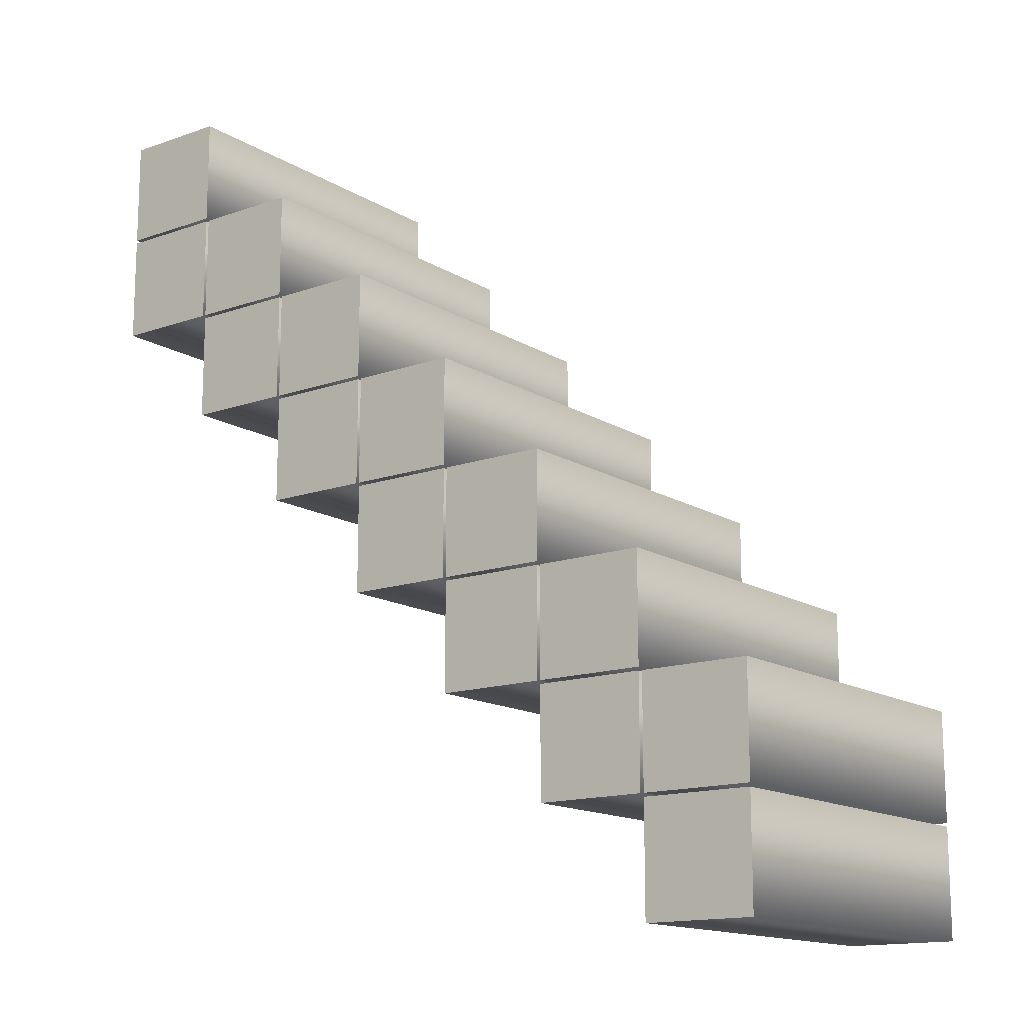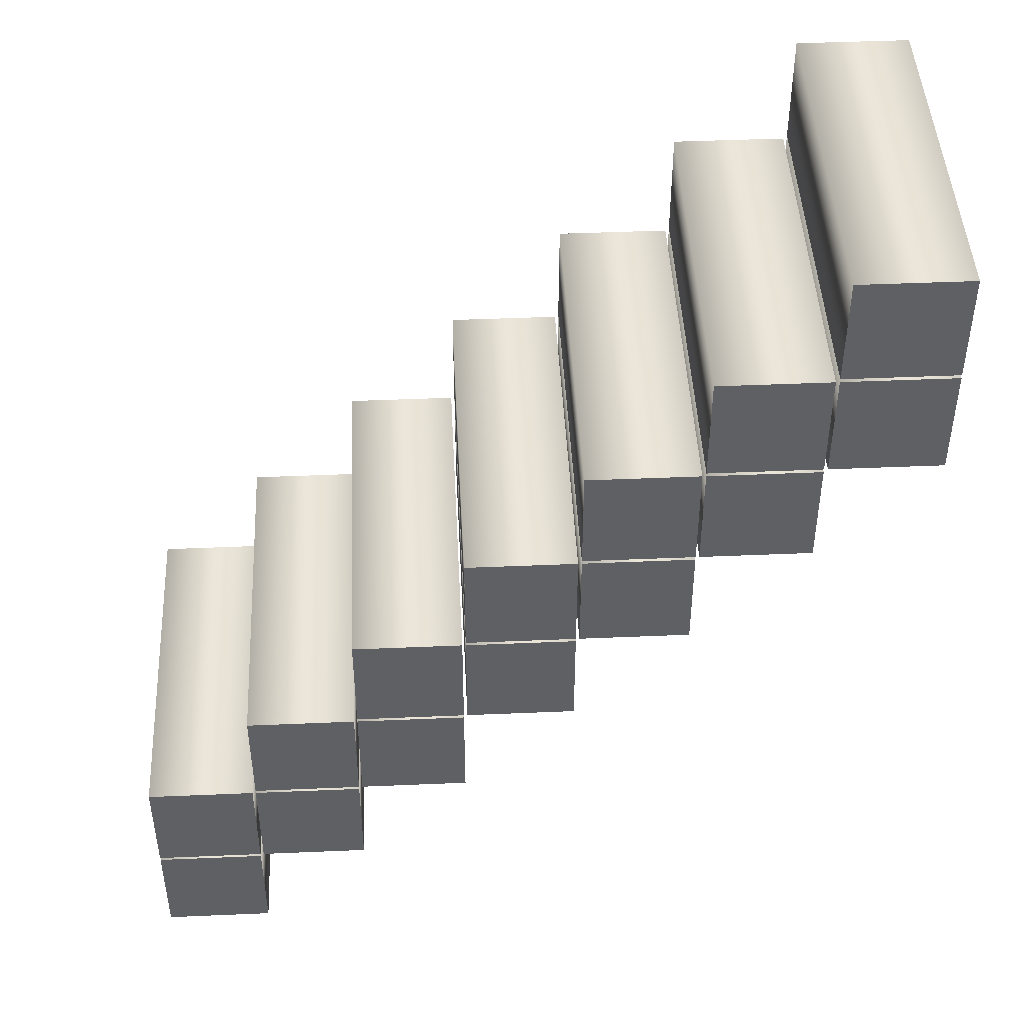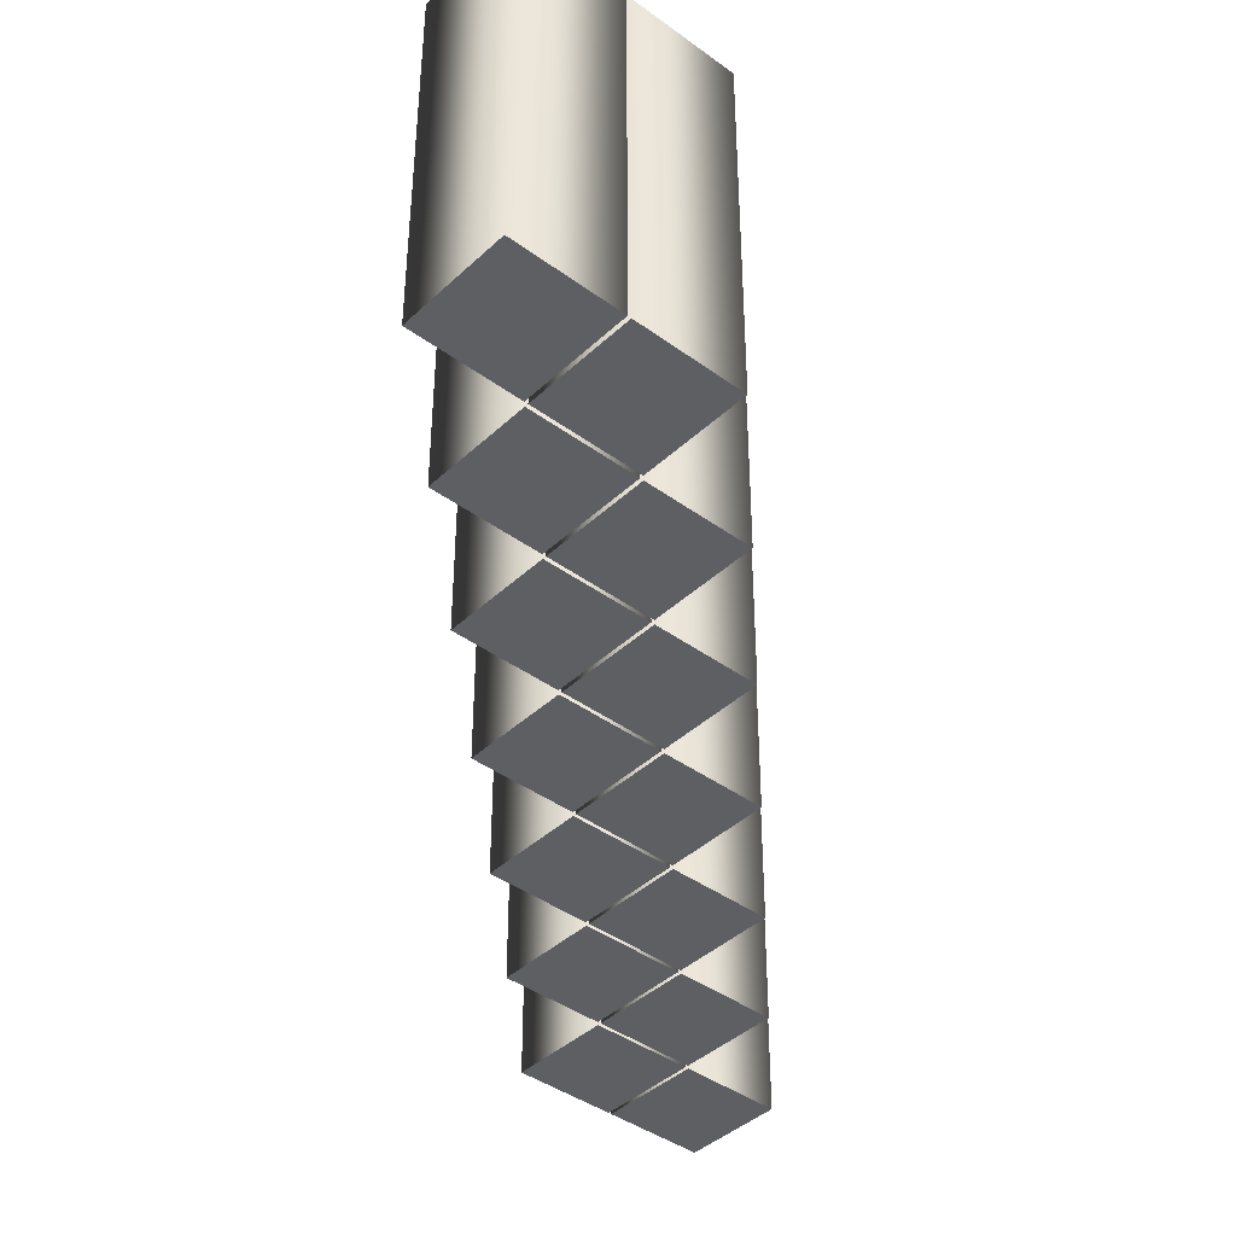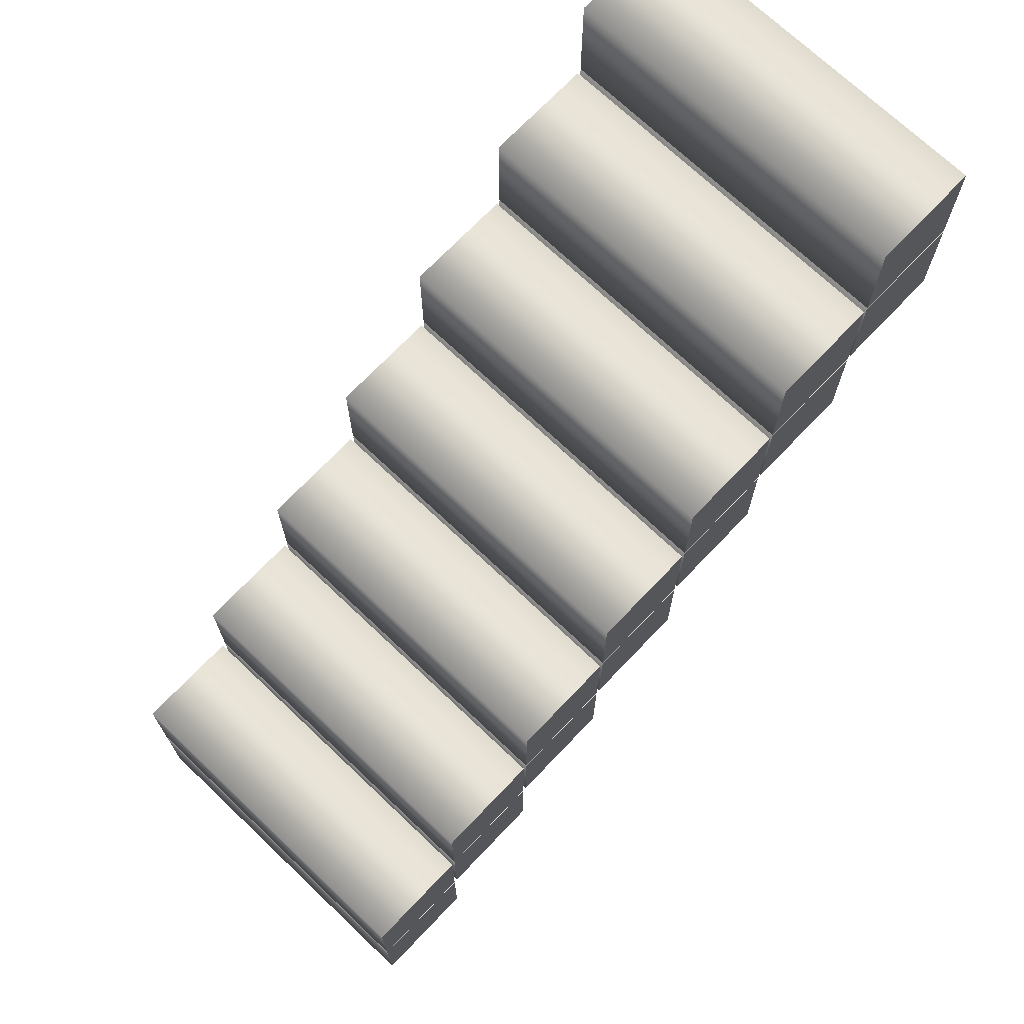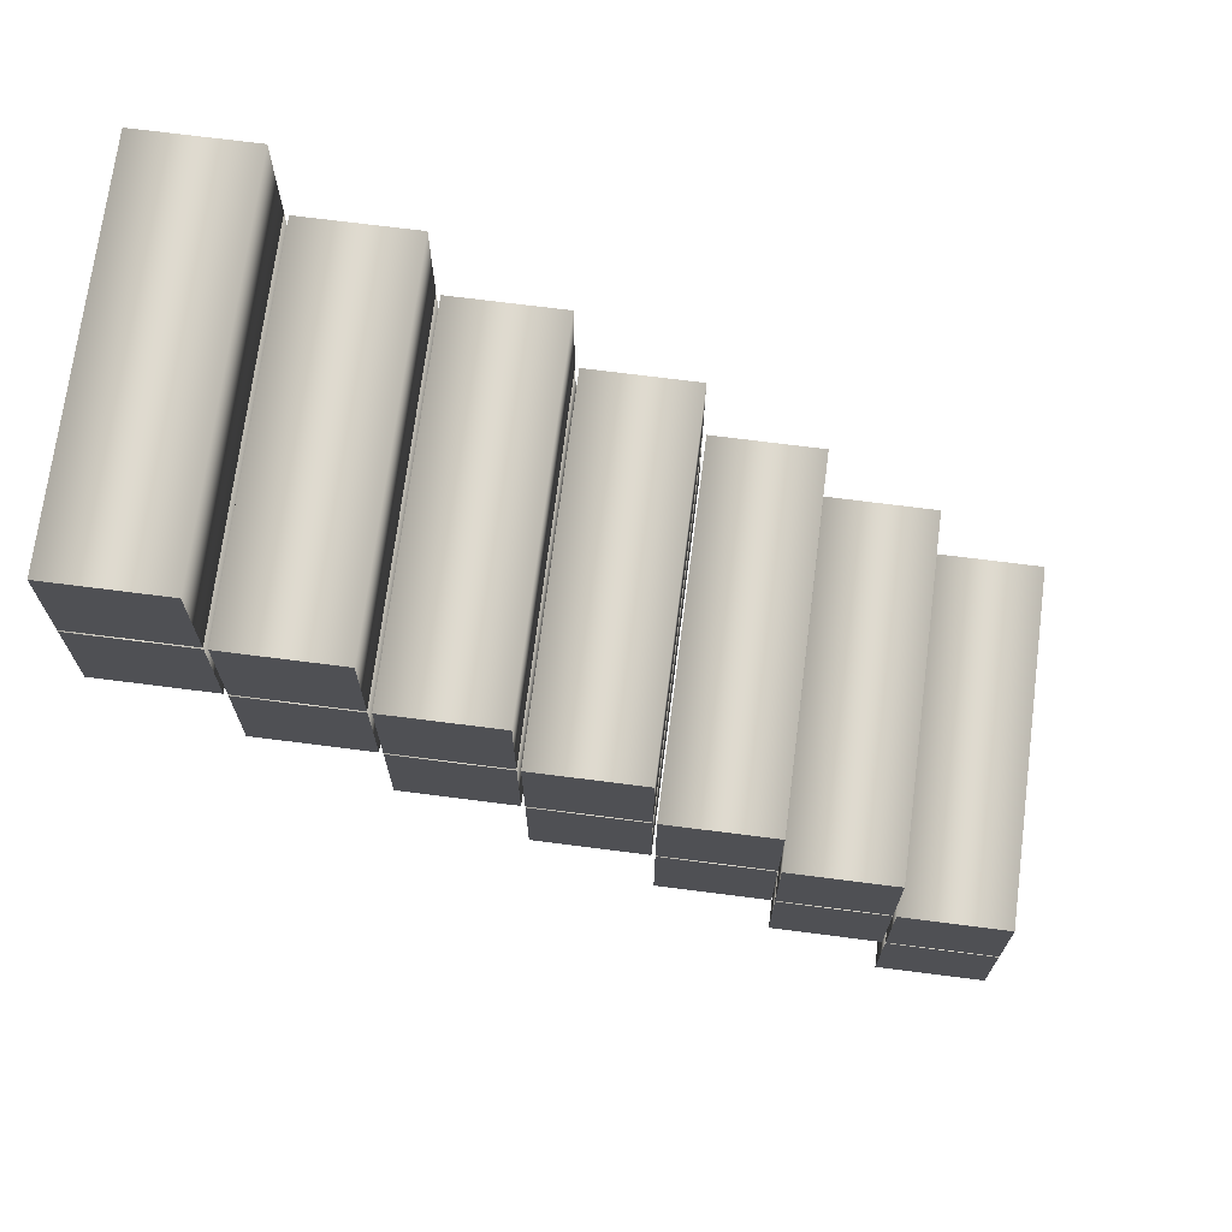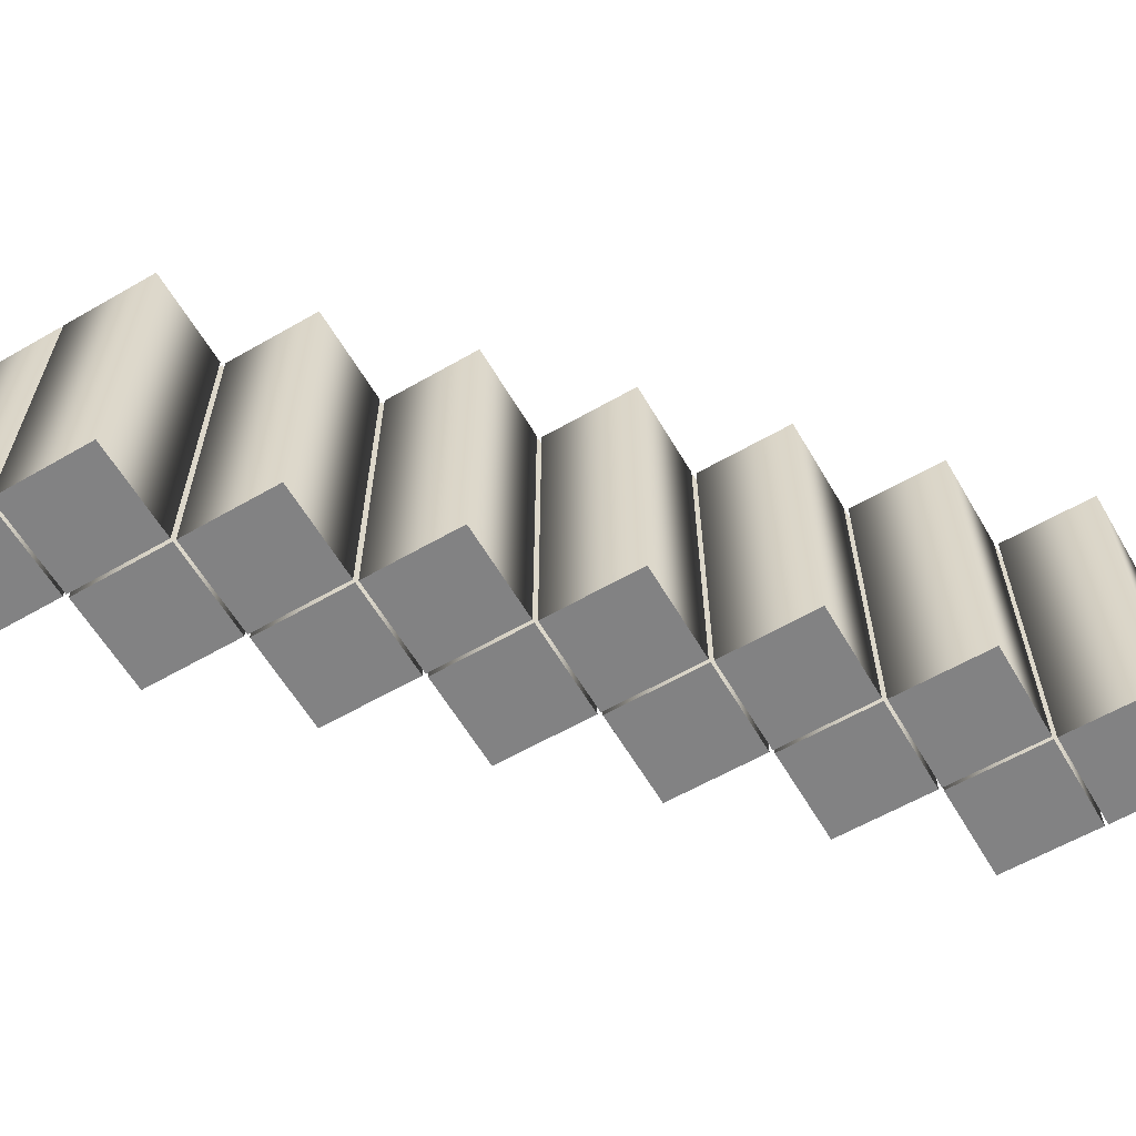
<metadata>
{"format":"obj","ext":"obj","renderer":"f3d","projection":"perspective","resolution":1024,"background":"white","views":[{"elev":-14.6,"azim":37.5,"up":"+Y"},{"elev":45.8,"azim":177.2,"up":"+Y"},{"elev":-41.1,"azim":-131.6,"up":"+Z"},{"elev":71.1,"azim":133.6,"up":"+Y"},{"elev":70.9,"azim":7.3,"up":"+Y"},{"elev":-60.8,"azim":120.4,"up":"+Z"}]}
</metadata>
<code>
o /
v -0.06066 0.1252 -0.1
v -0 0.1252 -0.1
v -0 0.1859 -0.1
v -0.06066 0.1859 -0.1
v 0.3151 -0.3131 -0.1
v 0.3757 -0.3131 -0.1
v 0.3757 -0.2524 -0.1
v 0.3151 -0.2524 -0.1
v 0.3151 -0.2505 -0.1
v 0.3757 -0.2505 -0.1
v 0.3757 -0.1898 -0.1
v 0.3151 -0.1898 -0.1
v 0.2524 -0.2505 -0.1
v 0.3131 -0.2505 -0.1
v 0.3131 -0.1898 -0.1
v 0.2524 -0.1898 -0.1
v 0.2524 -0.1879 -0.1
v 0.3131 -0.1879 -0.1
v 0.3131 -0.1272 -0.1
v 0.2524 -0.1272 -0.1
v 0.1898 -0.1879 -0.1
v 0.2505 -0.1879 -0.1
v 0.2505 -0.1272 -0.1
v 0.1898 -0.1272 -0.1
v 0.1898 -0.1252 -0.1
v 0.2505 -0.1252 -0.1
v 0.2505 -0.06458 -0.1
v 0.1898 -0.06458 -0.1
v 0.1272 -0.1252 -0.1
v 0.1879 -0.1252 -0.1
v 0.1879 -0.06458 -0.1
v 0.1272 -0.06458 -0.1
v 0.1272 -0.06262 -0.1
v 0.1879 -0.06262 -0.1
v 0.1879 -0.001957 -0.1
v 0.1272 -0.001957 -0.1
v 0.06458 -0.06262 -0.1
v 0.1252 -0.06262 -0.1
v 0.1252 -0.001957 -0.1
v 0.06458 -0.001957 -0.1
v 0.06458 -0 -0.1
v 0.1252 -0 -0.1
v 0.1252 0.06066 -0.1
v 0.06458 0.06066 -0.1
v 0.001957 -0 -0.1
v 0.06262 -0 -0.1
v 0.06262 0.06066 -0.1
v 0.001957 0.06066 -0.1
v 0.001957 0.06262 -0.1
v 0.06262 0.06262 -0.1
v 0.06262 0.1233 -0.1
v 0.001957 0.1233 -0.1
v -0.06066 0.06262 -0.1
v -0 0.06262 -0.1
v -0 0.1233 -0.1
v -0.06066 0.1233 -0.1
v -0.06066 0.1252 0.1
v 0 0.1252 0.1
v 0 0.1859 0.1
v -0.06066 0.1859 0.1
v 0.3151 -0.3131 0.1
v 0.3757 -0.3131 0.1
v 0.3757 -0.2524 0.1
v 0.3151 -0.2524 0.1
v 0.3151 -0.2505 0.1
v 0.3757 -0.2505 0.1
v 0.3757 -0.1898 0.1
v 0.3151 -0.1898 0.1
v 0.2524 -0.2505 0.1
v 0.3131 -0.2505 0.1
v 0.3131 -0.1898 0.1
v 0.2524 -0.1898 0.1
v 0.2524 -0.1879 0.1
v 0.3131 -0.1879 0.1
v 0.3131 -0.1272 0.1
v 0.2524 -0.1272 0.1
v 0.1898 -0.1879 0.1
v 0.2505 -0.1879 0.1
v 0.2505 -0.1272 0.1
v 0.1898 -0.1272 0.1
v 0.1898 -0.1252 0.1
v 0.2505 -0.1252 0.1
v 0.2505 -0.06458 0.1
v 0.1898 -0.06458 0.1
v 0.1272 -0.1252 0.1
v 0.1879 -0.1252 0.1
v 0.1879 -0.06458 0.1
v 0.1272 -0.06458 0.1
v 0.1272 -0.06262 0.1
v 0.1879 -0.06262 0.1
v 0.1879 -0.001957 0.1
v 0.1272 -0.001957 0.1
v 0.06458 -0.06262 0.1
v 0.1252 -0.06262 0.1
v 0.1252 -0.001957 0.1
v 0.06458 -0.001957 0.1
v 0.06458 0 0.1
v 0.1252 0 0.1
v 0.1252 0.06066 0.1
v 0.06458 0.06066 0.1
v 0.001957 0 0.1
v 0.06262 0 0.1
v 0.06262 0.06066 0.1
v 0.001957 0.06066 0.1
v 0.001957 0.06262 0.1
v 0.06262 0.06262 0.1
v 0.06262 0.1233 0.1
v 0.001957 0.1233 0.1
v -0.06066 0.06262 0.1
v 0 0.06262 0.1
v 0 0.1233 0.1
v -0.06066 0.1233 0.1
v 0.3151 -0.3131 0.1
v 0.3151 -0.3131 -0.1
v 0.3757 -0.3131 0.1
v 0.3757 -0.3131 -0.1
v 0.3757 -0.2524 0.1
v 0.3757 -0.2524 -0.1
v 0.3151 -0.2524 0.1
v 0.3151 -0.2524 -0.1
v 0.3151 -0.2505 0.1
v 0.3151 -0.2505 -0.1
v 0.3757 -0.2505 0.1
v 0.3757 -0.2505 -0.1
v 0.3757 -0.1898 0.1
v 0.3757 -0.1898 -0.1
v 0.3151 -0.1898 0.1
v 0.3151 -0.1898 -0.1
v 0.2524 -0.2505 0.1
v 0.2524 -0.2505 -0.1
v 0.3131 -0.2505 0.1
v 0.3131 -0.2505 -0.1
v 0.3131 -0.1898 0.1
v 0.3131 -0.1898 -0.1
v 0.2524 -0.1898 0.1
v 0.2524 -0.1898 -0.1
v 0.2524 -0.1879 0.1
v 0.2524 -0.1879 -0.1
v 0.3131 -0.1879 0.1
v 0.3131 -0.1879 -0.1
v 0.3131 -0.1272 0.1
v 0.3131 -0.1272 -0.1
v 0.2524 -0.1272 0.1
v 0.2524 -0.1272 -0.1
v 0.1898 -0.1879 0.1
v 0.1898 -0.1879 -0.1
v 0.2505 -0.1879 0.1
v 0.2505 -0.1879 -0.1
v 0.2505 -0.1272 0.1
v 0.2505 -0.1272 -0.1
v 0.1898 -0.1272 0.1
v 0.1898 -0.1272 -0.1
v 0.1898 -0.1252 0.1
v 0.1898 -0.1252 -0.1
v 0.2505 -0.1252 0.1
v 0.2505 -0.1252 -0.1
v 0.2505 -0.06458 0.1
v 0.2505 -0.06458 -0.1
v 0.1898 -0.06458 0.1
v 0.1898 -0.06458 -0.1
v 0.1272 -0.1252 0.1
v 0.1272 -0.1252 -0.1
v 0.1879 -0.1252 0.1
v 0.1879 -0.1252 -0.1
v 0.1879 -0.06458 0.1
v 0.1879 -0.06458 -0.1
v 0.1272 -0.06458 0.1
v 0.1272 -0.06458 -0.1
v 0.1272 -0.06262 0.1
v 0.1272 -0.06262 -0.1
v 0.1879 -0.06262 0.1
v 0.1879 -0.06262 -0.1
v 0.1879 -0.001957 0.1
v 0.1879 -0.001957 -0.1
v 0.1272 -0.001957 0.1
v 0.1272 -0.001957 -0.1
v 0.06458 -0.06262 0.1
v 0.06458 -0.06262 -0.1
v 0.1252 -0.06262 0.1
v 0.1252 -0.06262 -0.1
v 0.1252 -0.001957 0.1
v 0.1252 -0.001957 -0.1
v 0.06458 -0.001957 0.1
v 0.06458 -0.001957 -0.1
v 0.06458 0 0.1
v 0.06458 -0 -0.1
v 0.1252 0 0.1
v 0.1252 -0 -0.1
v 0.1252 0.06066 0.1
v 0.1252 0.06066 -0.1
v 0.06458 0.06066 0.1
v 0.06458 0.06066 -0.1
v 0.001957 0 0.1
v 0.001957 -0 -0.1
v 0.06262 0 0.1
v 0.06262 -0 -0.1
v 0.06262 0.06066 0.1
v 0.06262 0.06066 -0.1
v 0.001957 0.06066 0.1
v 0.001957 0.06066 -0.1
v 0.001957 0.06262 0.1
v 0.001957 0.06262 -0.1
v 0.06262 0.06262 0.1
v 0.06262 0.06262 -0.1
v 0.06262 0.1233 0.1
v 0.06262 0.1233 -0.1
v 0.001957 0.1233 0.1
v 0.001957 0.1233 -0.1
v -0.06066 0.06262 0.1
v -0.06066 0.06262 -0.1
v 0 0.06262 0.1
v -0 0.06262 -0.1
v 0 0.1233 0.1
v -0 0.1233 -0.1
v -0.06066 0.1233 0.1
v -0.06066 0.1233 -0.1
v -0.06066 0.1252 0.1
v -0.06066 0.1252 -0.1
v 0 0.1252 0.1
v -0 0.1252 -0.1
v 0 0.1859 0.1
v -0 0.1859 -0.1
v -0.06066 0.1859 0.1
v -0.06066 0.1859 -0.1
f 6 8 7
f 6 5 8
f 10 12 11
f 10 9 12
f 14 16 15
f 14 13 16
f 18 20 19
f 18 17 20
f 22 24 23
f 22 21 24
f 26 28 27
f 26 25 28
f 30 32 31
f 30 29 32
f 34 36 35
f 34 33 36
f 38 40 39
f 38 37 40
f 42 44 43
f 42 41 44
f 46 48 47
f 46 45 48
f 50 52 51
f 50 49 52
f 54 56 55
f 54 53 56
f 2 4 3
f 2 1 4
f 62 63 64
f 62 64 61
f 66 67 68
f 66 68 65
f 70 71 72
f 70 72 69
f 74 75 76
f 74 76 73
f 78 79 80
f 78 80 77
f 82 83 84
f 82 84 81
f 86 87 88
f 86 88 85
f 90 91 92
f 90 92 89
f 94 95 96
f 94 96 93
f 98 99 100
f 98 100 97
f 102 103 104
f 102 104 101
f 106 107 108
f 106 108 105
f 110 111 112
f 110 112 109
f 58 59 60
f 58 60 57
f 114 116 115 113
f 116 118 117 115
f 118 120 119 117
f 120 114 113 119
f 122 124 123 121
f 124 126 125 123
f 126 128 127 125
f 128 122 121 127
f 130 132 131 129
f 132 134 133 131
f 134 136 135 133
f 136 130 129 135
f 138 140 139 137
f 140 142 141 139
f 142 144 143 141
f 144 138 137 143
f 146 148 147 145
f 148 150 149 147
f 150 152 151 149
f 152 146 145 151
f 154 156 155 153
f 156 158 157 155
f 158 160 159 157
f 160 154 153 159
f 162 164 163 161
f 164 166 165 163
f 166 168 167 165
f 168 162 161 167
f 170 172 171 169
f 172 174 173 171
f 174 176 175 173
f 176 170 169 175
f 178 180 179 177
f 180 182 181 179
f 182 184 183 181
f 184 178 177 183
f 186 188 187 185
f 188 190 189 187
f 190 192 191 189
f 192 186 185 191
f 194 196 195 193
f 196 198 197 195
f 198 200 199 197
f 200 194 193 199
f 202 204 203 201
f 204 206 205 203
f 206 208 207 205
f 208 202 201 207
f 210 212 211 209
f 212 214 213 211
f 214 216 215 213
f 216 210 209 215
f 218 220 219 217
f 220 222 221 219
f 222 224 223 221
f 224 218 217 223

</code>
